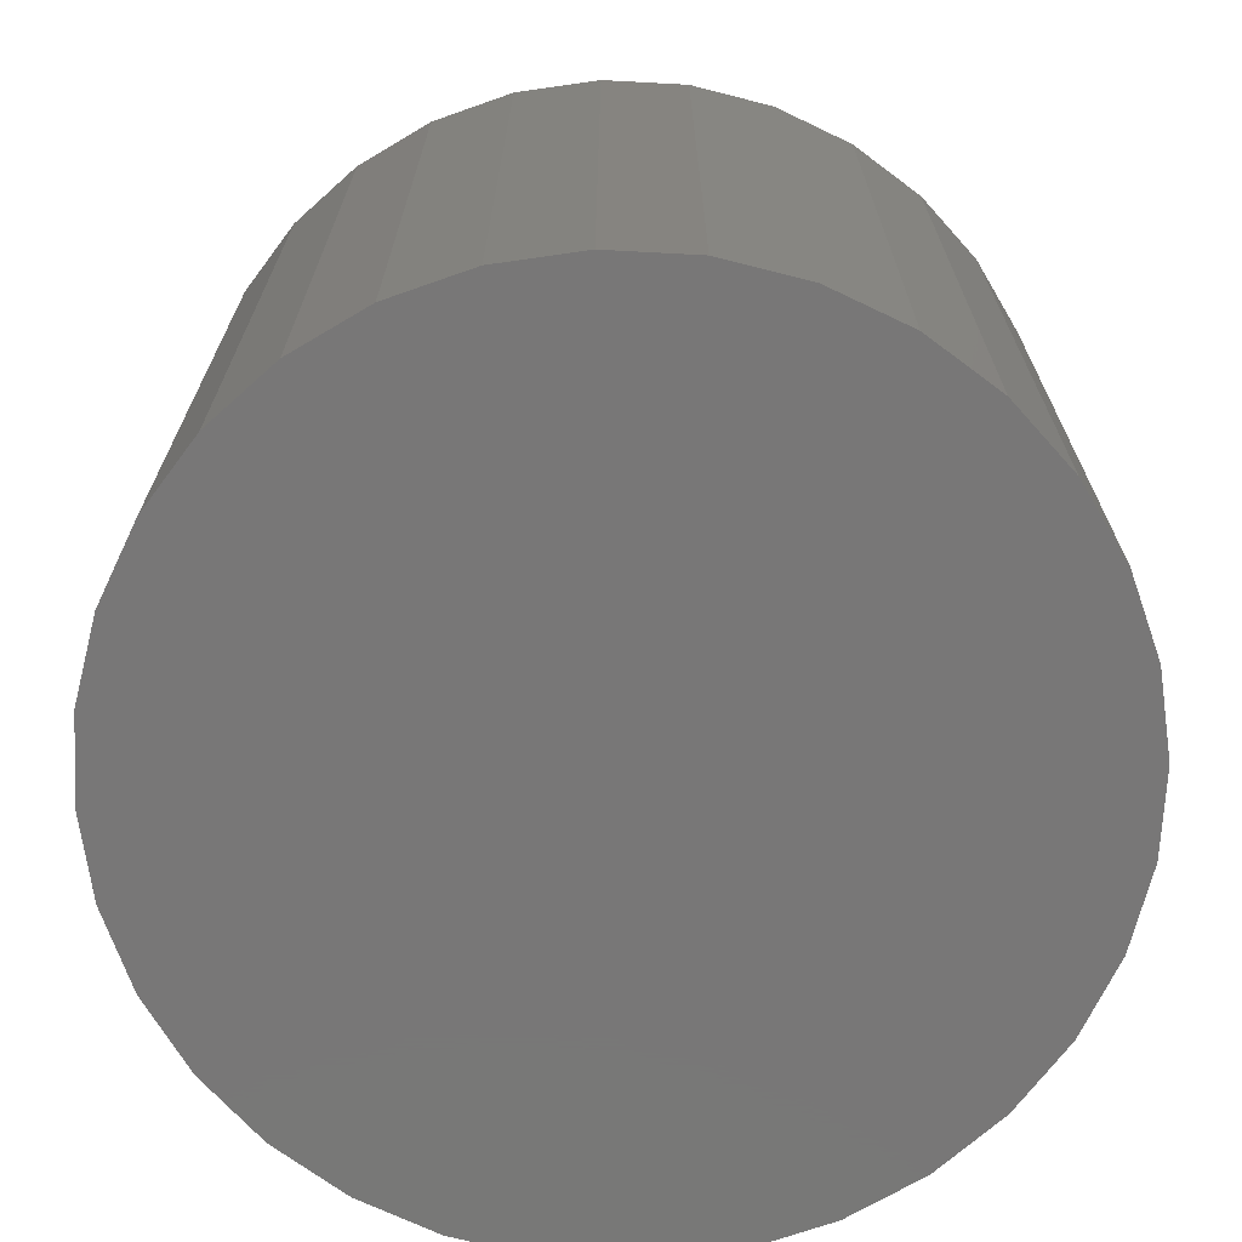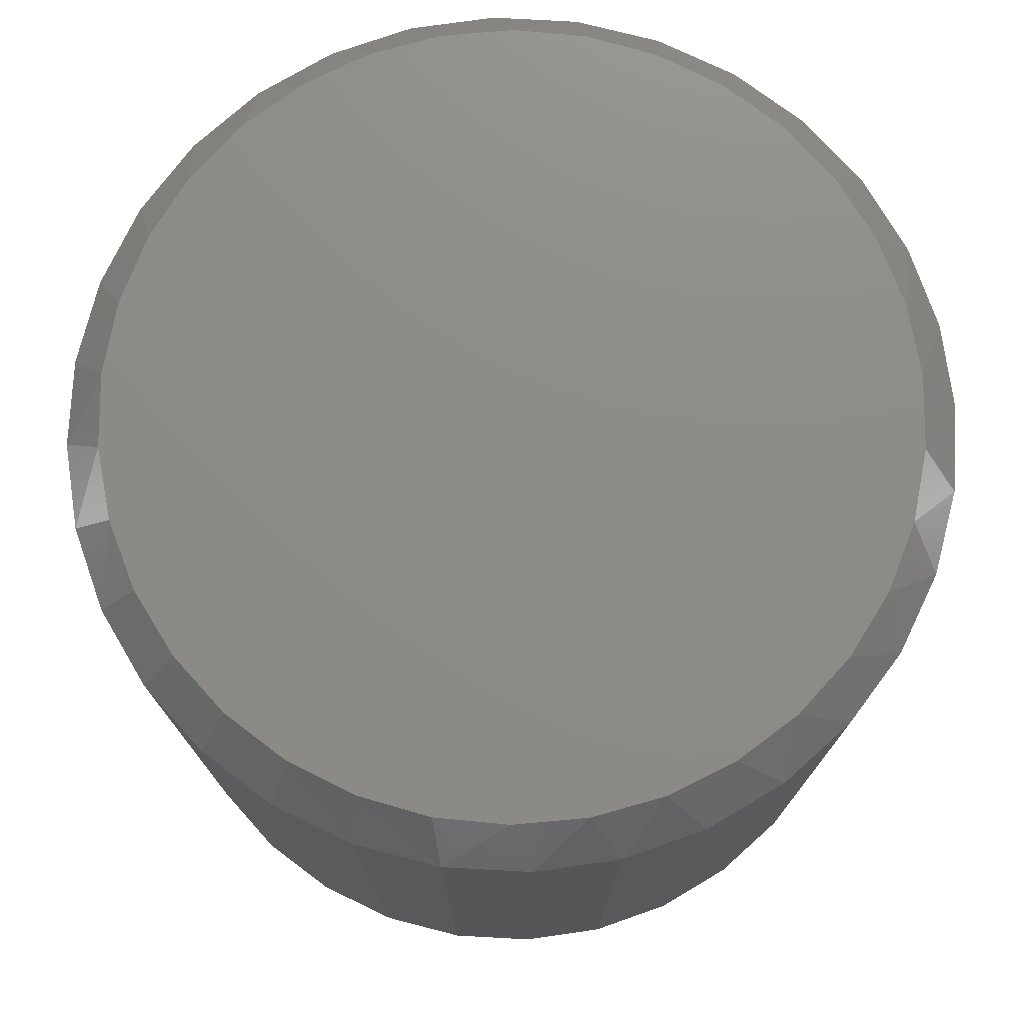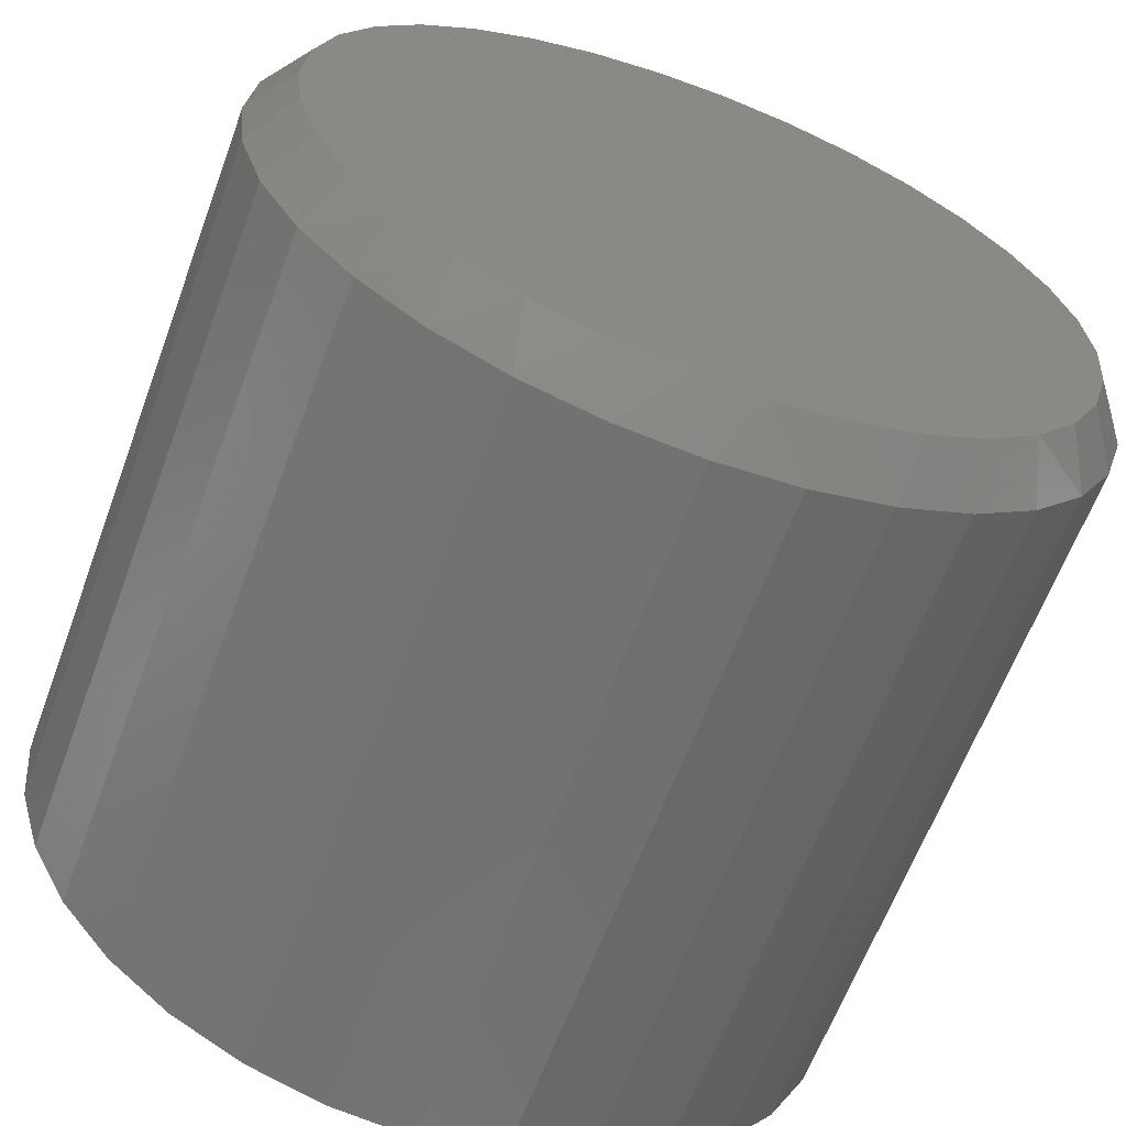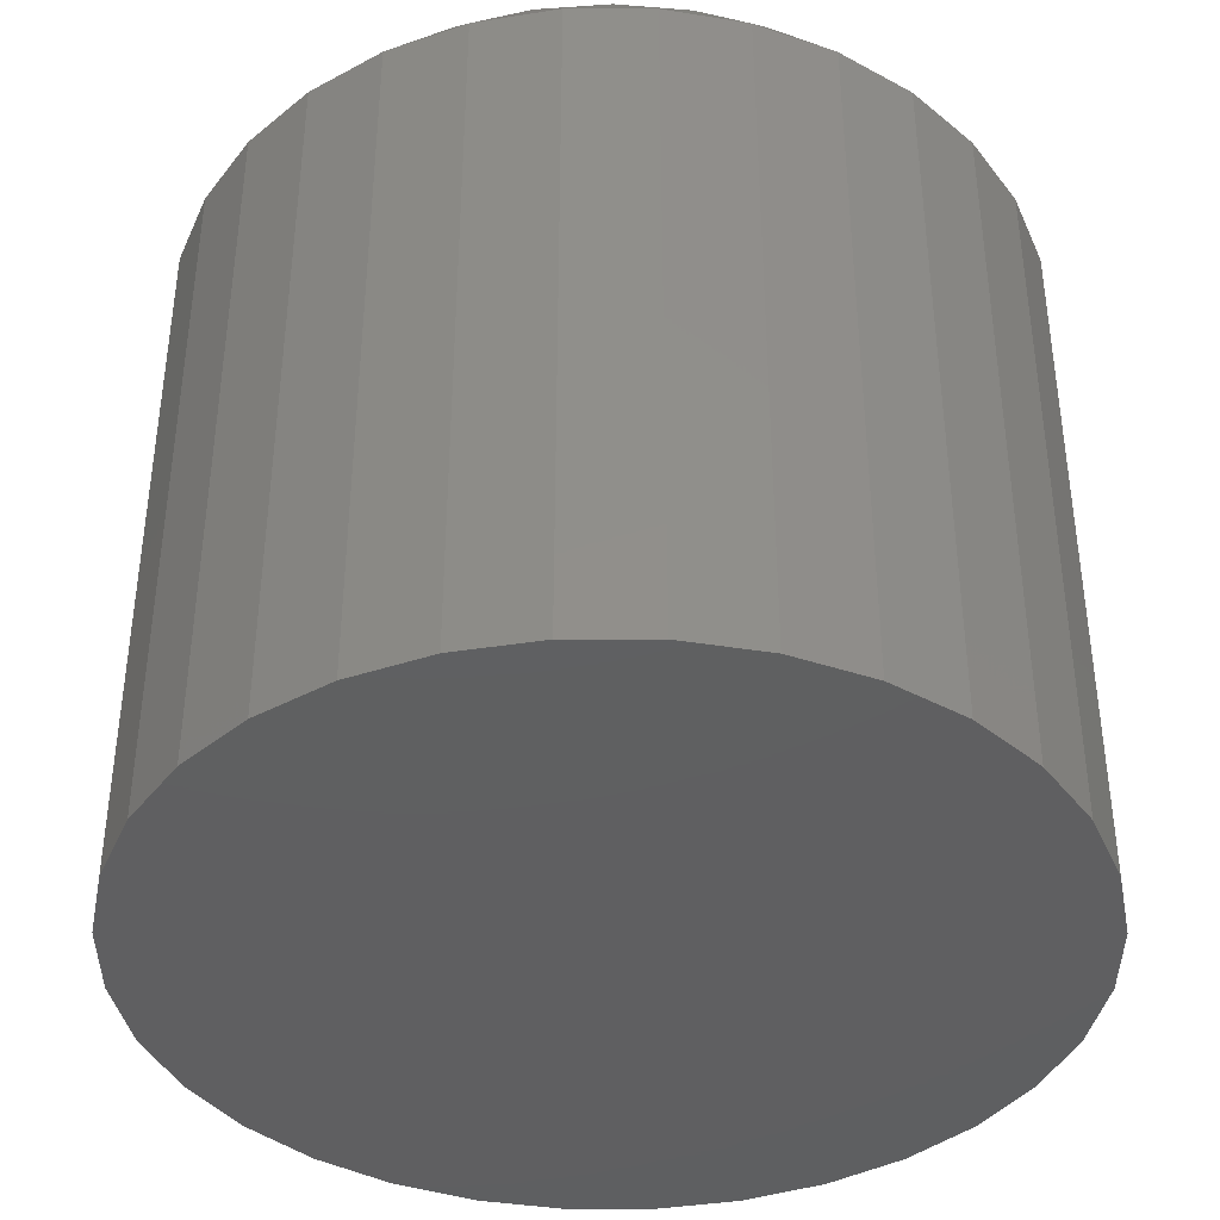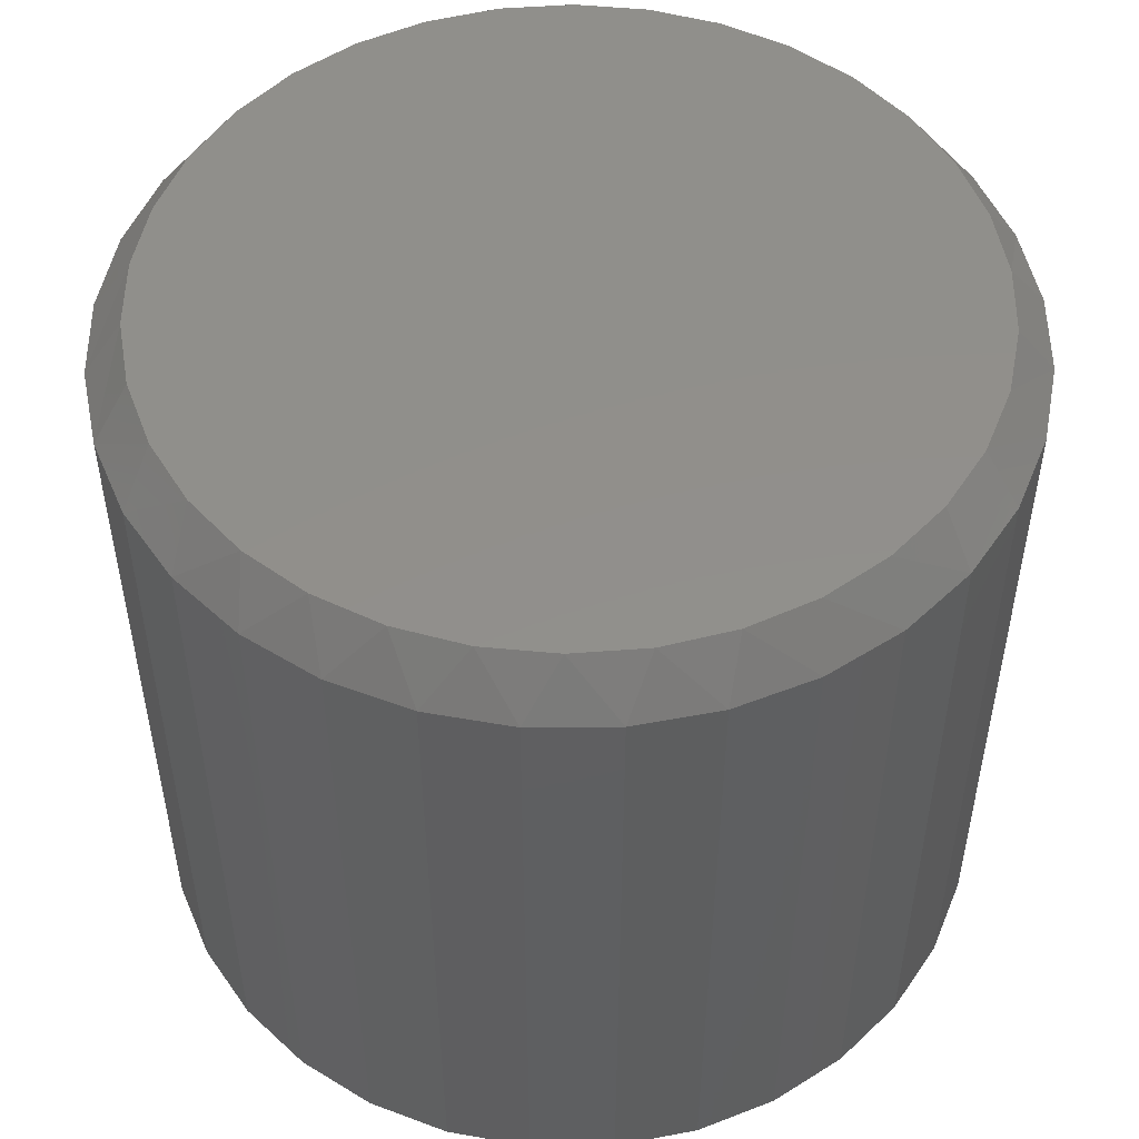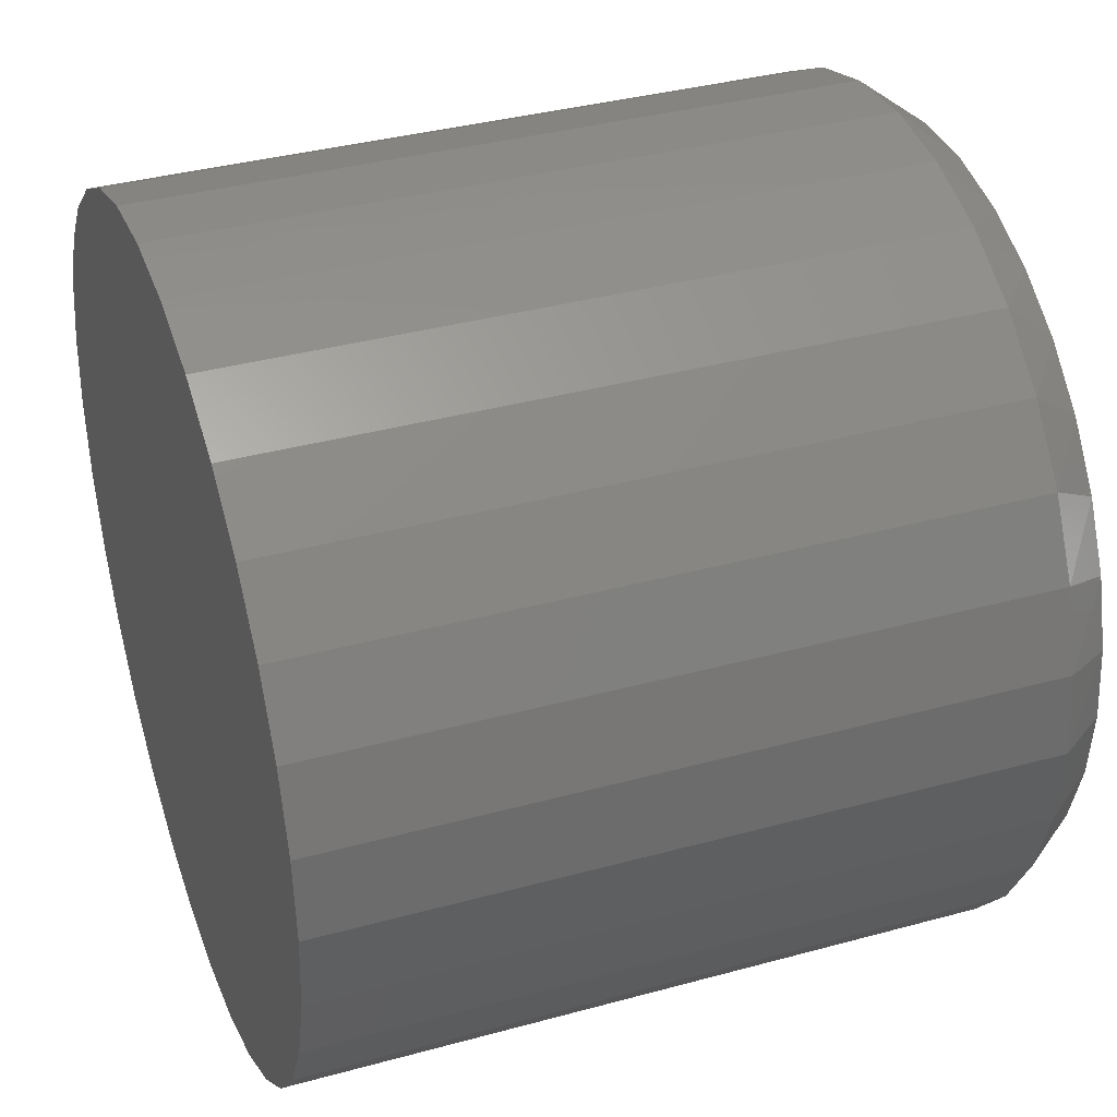
<metadata>
{"format":"stl","ext":"stl","renderer":"f3d","projection":"perspective","resolution":1024,"background":"white","views":[{"elev":-70.1,"azim":103.8,"up":"+Z"},{"elev":75.5,"azim":-47.5,"up":"+Z"},{"elev":-62.9,"azim":-20.3,"up":"+Y"},{"elev":-39.6,"azim":174.3,"up":"+Z"},{"elev":51.2,"azim":-163.5,"up":"+Z"},{"elev":36.6,"azim":-109.6,"up":"+Y"}]}
</metadata>
<code>
# stl→obj: 98 verts, 192 faces
v 0.0305 0.2439 0.4766
v -0.01471 0.2439 0.4766
v -0.05915 0.2356 0.4766
v 0.07494 0.2356 0.4766
v 0.07494 -0.2356 0.4766
v -0.01471 -0.2439 0.4766
v 0.0305 -0.2439 0.4766
v 0.1171 0.2193 0.4766
v -0.1013 0.2193 0.4766
v 0.1555 0.1955 0.4766
v -0.1397 0.1955 0.4766
v 0.1889 0.165 0.4766
v -0.1732 0.165 0.4766
v 0.2162 0.129 0.4766
v -0.2004 0.129 0.4766
v 0.2363 0.0885 0.4766
v -0.2205 0.0885 0.4766
v 0.2487 0.04502 0.4766
v -0.2329 0.04501 0.4766
v 0.2529 -6.796e-17 0.4766
v -0.2371 -1.566e-06 0.4766
v 0.2487 -0.04502 0.4766
v -0.2329 -0.04501 0.4766
v 0.2363 -0.0885 0.4766
v -0.2205 -0.0885 0.4766
v 0.2162 -0.129 0.4766
v -0.2004 -0.129 0.4766
v 0.1889 -0.165 0.4766
v -0.1732 -0.165 0.4766
v 0.1555 -0.1955 0.4766
v -0.1397 -0.1955 0.4766
v 0.1171 -0.2193 0.4766
v -0.1013 -0.2193 0.4766
v -0.05915 -0.2356 0.4766
v 0.2763 0 0
v 0.2763 -6.574e-17 0.4453
v 0.2712 -0.05237 0
v 0.2712 -0.05237 0.4453
v 0.2559 -0.1027 0
v 0.2559 -0.1027 0.4453
v 0.2311 -0.1491 0
v 0.2311 -0.1491 0.4453
v 0.1977 -0.1898 0
v 0.1977 -0.1898 0.4453
v 0.157 -0.2232 0
v 0.157 -0.2232 0.4453
v 0.1106 -0.248 0
v 0.1106 -0.248 0.4453
v 0.06026 -0.2633 0
v 0.06026 -0.2633 0.4453
v 0.007895 -0.2684 0
v 0.007895 -0.2684 0.4453
v -0.04447 -0.2633 0
v -0.04447 -0.2633 0.4453
v -0.09483 -0.248 0
v -0.09483 -0.248 0.4453
v -0.1412 -0.2232 0
v -0.1412 -0.2232 0.4453
v -0.1819 -0.1898 0
v -0.1819 -0.1898 0.4453
v -0.2153 -0.1491 0
v -0.2153 -0.1491 0.4453
v -0.2401 -0.1027 0
v -0.2401 -0.1027 0.4453
v -0.2554 -0.05237 0
v -0.2554 -0.05237 0.4453
v -0.2605 3.287e-17 0
v -0.2605 3.287e-17 0.4453
v -0.2554 0.05237 0
v -0.2554 0.05237 0.4453
v -0.2401 0.1027 0
v -0.2401 0.1027 0.4453
v -0.2153 0.1491 0
v -0.2153 0.1491 0.4453
v -0.1819 0.1898 0
v -0.1819 0.1898 0.4453
v -0.1412 0.2232 0
v -0.1412 0.2232 0.4453
v -0.09483 0.248 0
v -0.09483 0.248 0.4453
v -0.04447 0.2633 0
v -0.04447 0.2633 0.4453
v 0.007895 0.2684 0
v 0.007895 0.2684 0.4453
v 0.06026 0.2633 0
v 0.06026 0.2633 0.4453
v 0.1106 0.248 0
v 0.1106 0.248 0.4453
v 0.157 0.2232 0
v 0.157 0.2232 0.4453
v 0.1977 0.1898 0
v 0.1977 0.1898 0.4453
v 0.2311 0.1491 0
v 0.2311 0.1491 0.4453
v 0.2559 0.1027 0
v 0.2559 0.1027 0.4453
v 0.2712 0.05237 0
v 0.2712 0.05237 0.4453
f 1 2 3
f 1 3 4
f 5 6 7
f 4 3 8
f 8 3 9
f 8 9 10
f 10 9 11
f 10 11 12
f 12 11 13
f 12 13 14
f 14 13 15
f 14 15 16
f 16 15 17
f 16 17 18
f 18 17 19
f 18 19 20
f 20 19 21
f 20 21 22
f 22 21 23
f 22 23 24
f 24 23 25
f 24 25 26
f 26 25 27
f 26 27 28
f 28 27 29
f 28 29 30
f 30 29 31
f 30 31 32
f 32 31 33
f 32 33 5
f 5 33 34
f 5 34 6
f 35 36 37
f 37 36 38
f 37 38 39
f 39 38 40
f 39 40 41
f 41 40 42
f 41 42 43
f 43 42 44
f 43 44 45
f 45 44 46
f 45 46 47
f 47 46 48
f 47 48 49
f 49 48 50
f 49 50 51
f 51 50 52
f 51 52 53
f 53 52 54
f 53 54 55
f 55 54 56
f 55 56 57
f 57 56 58
f 57 58 59
f 59 58 60
f 59 60 61
f 61 60 62
f 61 62 63
f 63 62 64
f 63 64 65
f 65 64 66
f 65 66 67
f 67 66 68
f 67 68 69
f 69 68 70
f 69 70 71
f 71 70 72
f 71 72 73
f 73 72 74
f 73 74 75
f 75 74 76
f 75 76 77
f 77 76 78
f 77 78 79
f 79 78 80
f 79 80 81
f 81 80 82
f 81 82 83
f 83 82 84
f 83 84 85
f 85 84 86
f 85 86 87
f 87 86 88
f 87 88 89
f 89 88 90
f 89 90 91
f 91 90 92
f 91 92 93
f 93 92 94
f 93 94 95
f 95 94 96
f 95 96 97
f 97 96 98
f 97 98 35
f 35 98 36
f 94 92 12
f 90 88 8
f 10 90 8
f 10 92 90
f 12 92 10
f 88 86 4
f 8 88 4
f 86 84 1
f 4 86 1
f 3 2 82
f 2 84 82
f 1 84 2
f 80 78 9
f 3 80 9
f 3 82 80
f 78 76 11
f 9 78 11
f 13 76 74
f 11 76 13
f 13 74 15
f 15 74 72
f 15 72 17
f 17 72 70
f 17 70 19
f 19 70 68
f 19 68 21
f 12 14 94
f 94 14 16
f 94 16 96
f 96 16 18
f 96 18 98
f 98 18 20
f 98 20 36
f 62 60 29
f 58 56 33
f 31 58 33
f 31 60 58
f 29 60 31
f 56 54 34
f 33 56 34
f 54 52 6
f 34 54 6
f 5 7 50
f 7 52 50
f 6 52 7
f 48 46 32
f 5 48 32
f 5 50 48
f 46 44 30
f 32 46 30
f 28 44 42
f 30 44 28
f 28 42 26
f 26 42 40
f 26 40 24
f 24 40 38
f 24 38 22
f 22 38 36
f 22 36 20
f 29 27 62
f 62 27 25
f 62 25 64
f 64 25 23
f 64 23 66
f 66 23 21
f 66 21 68
f 83 85 81
f 51 53 49
f 49 53 55
f 49 55 47
f 47 55 57
f 47 57 45
f 45 57 59
f 45 59 43
f 43 59 61
f 43 61 41
f 41 61 63
f 41 63 39
f 39 63 65
f 39 65 37
f 37 65 67
f 37 67 35
f 35 67 69
f 35 69 97
f 97 69 71
f 97 71 95
f 95 71 73
f 95 73 93
f 93 73 75
f 93 75 91
f 91 75 77
f 91 77 89
f 89 77 79
f 89 79 87
f 87 79 81
f 87 81 85

</code>
